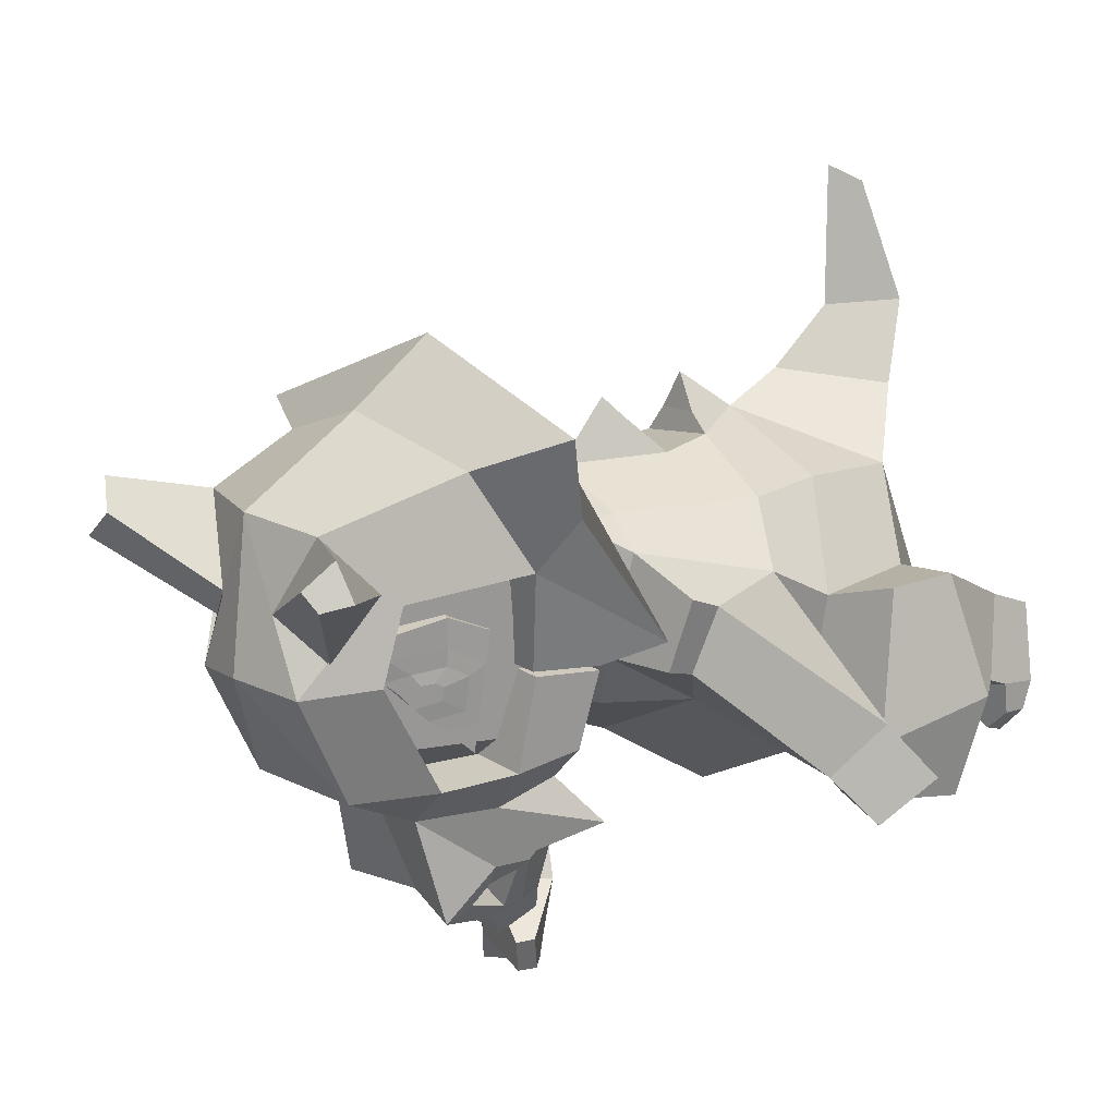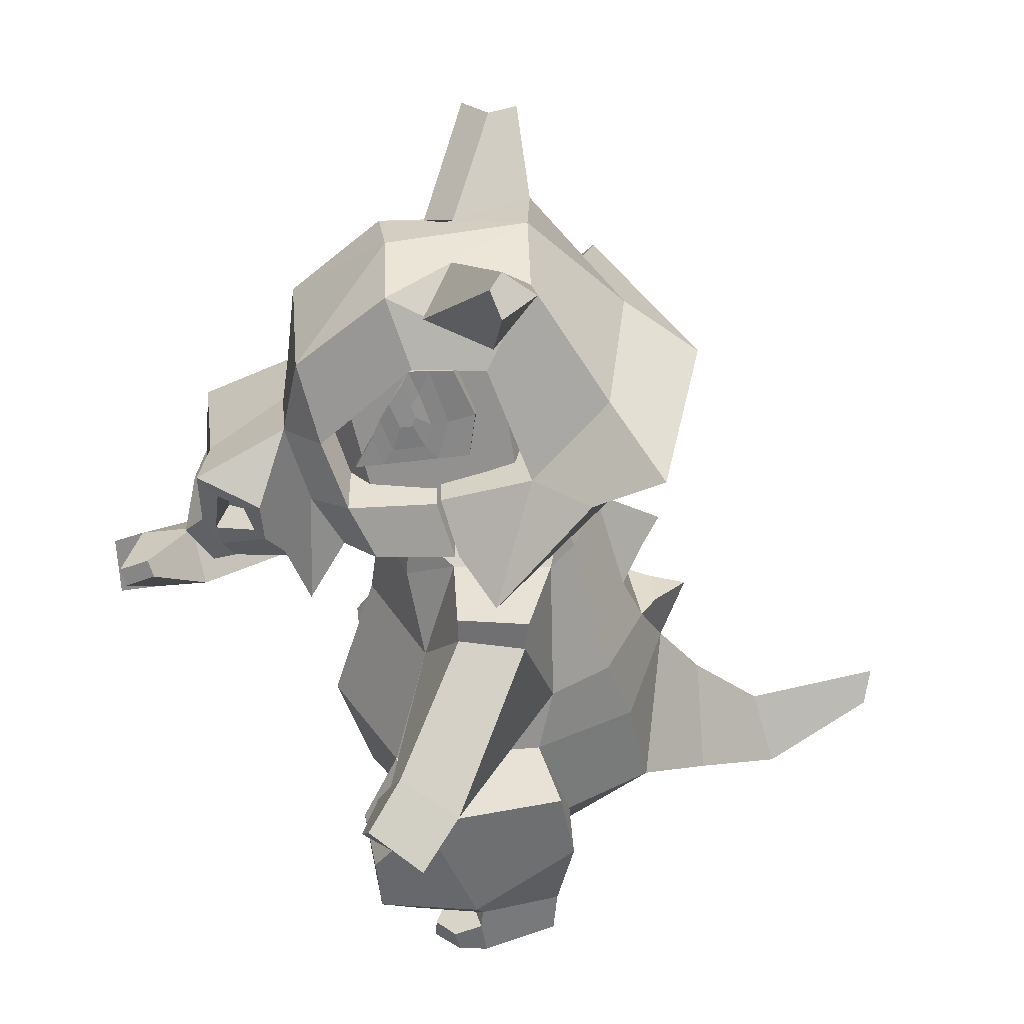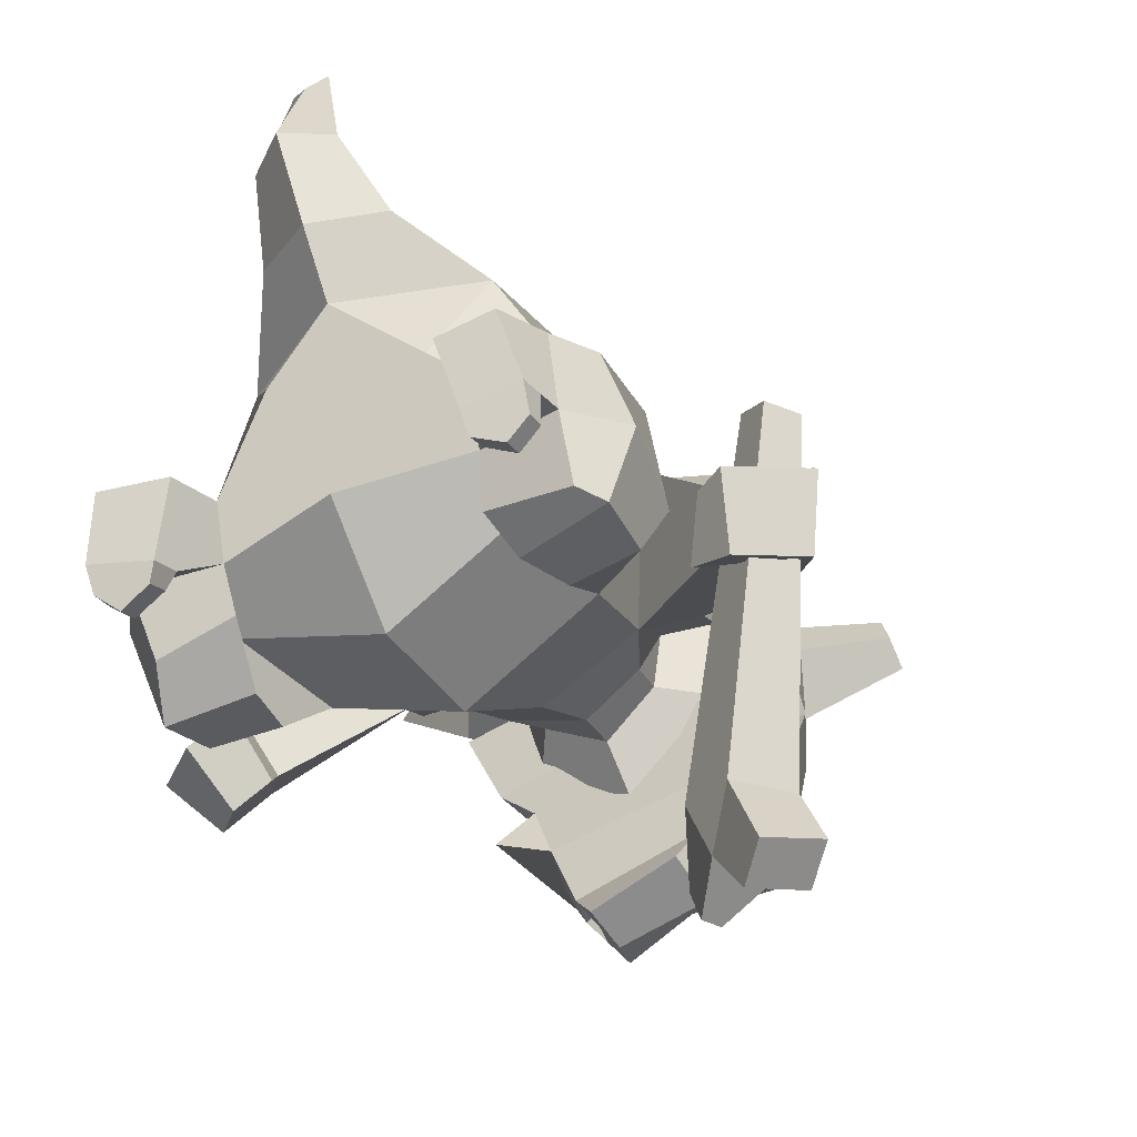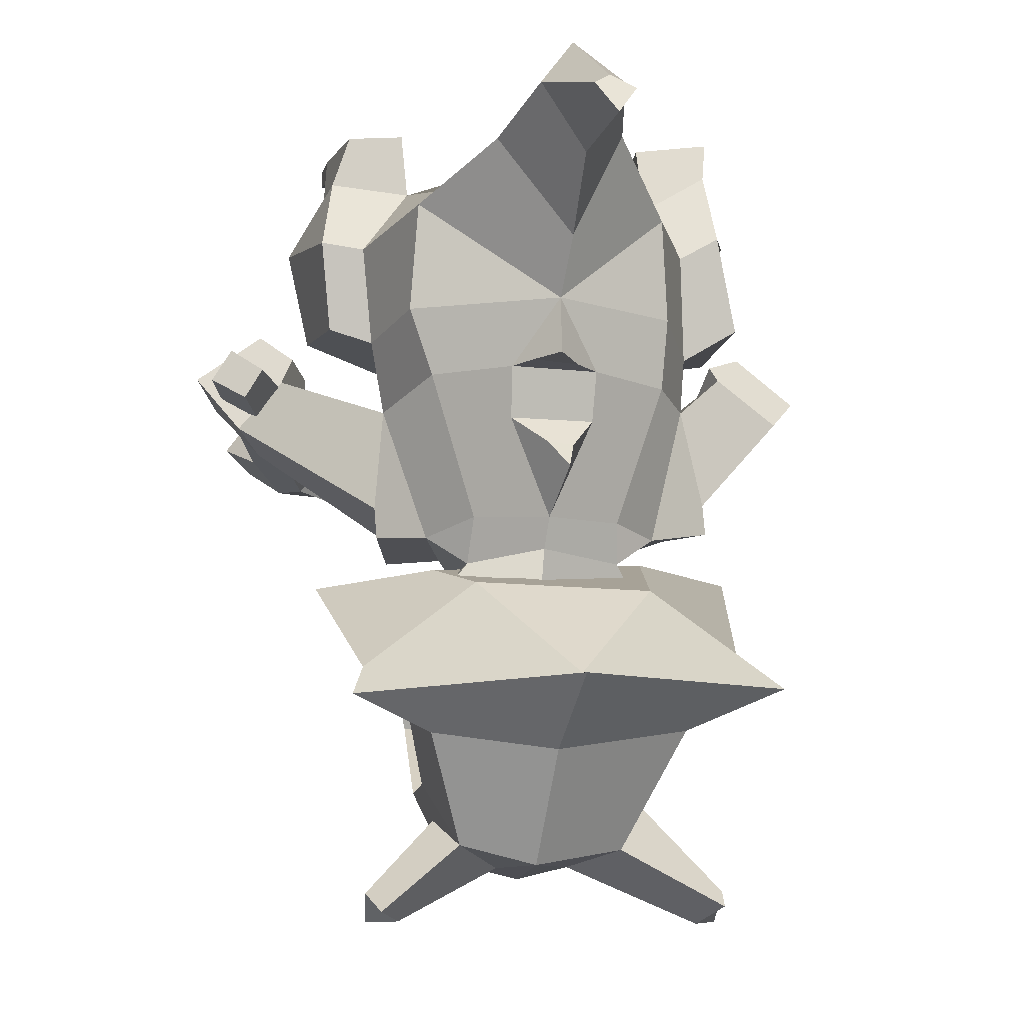
<metadata>
{"format":"obj","ext":"obj","renderer":"f3d","projection":"perspective","resolution":1024,"background":"white","views":[{"elev":-5.3,"azim":-132.9,"up":"+Z"},{"elev":39.6,"azim":-109.3,"up":"+Y"},{"elev":-22.3,"azim":27.3,"up":"+Z"},{"elev":74.8,"azim":176.1,"up":"+Z"}]}
</metadata>
<code>
v -0.06611 -0.05225 -0.1302
v 0.03325 -0.05298 -0.09186
v 0.0261 -0.07408 -0.114
v -0.04476 -0.0702 -0.1454
v -0.1166 -0.0222 -0.04721
v -0.1075 0.02484 -0.07069
v -0.1346 0.02913 -0.04673
v -0.1488 -0.01738 -0.02851
v -0.08977 -0.04608 -0.0873
v 0.04042 -0.04376 -0.04678
v -0.06605 0.03844 -0.1566
v -0.002961 0.01589 -0.1314
v -0.02559 0.07003 -0.0697
v -0.06798 0.0708 -0.0809
v -0.05784 -0.04362 -0.1402
v -0.09173 -0.01999 -0.1092
v 0.04571 -0.02363 -0.06199
v 0.04333 -0.04605 -0.1046
v 0.02439 0.07192 -0.05236
v 0.02942 0.139 -0.04215
v -0.0781 0.1408 -0.06926
v 0.04881 0.07116 -0.01985
v 0.02914 -0.02589 0.001712
v 0.05681 -0.02337 0.04207
v -0.1545 0.03034 0.02283
v -0.1876 -0.000958 0.02749
v 0.05017 -0.01937 -0.1217
v 0.05883 0.02875 -0.1175
v -0.001289 -0.01833 -0.1374
v 0.03592 -0.04262 -0.1408
v -0.05275 -0.01728 -0.1531
v -0.03682 -0.0388 -0.1657
v -0.1035 0.0236 -0.1138
v 0.06641 -0.06812 -0.02657
v 0.03822 0.02115 -0.02176
v 0.06284 0.01776 -0.07376
v -0.1282 -0.06275 -0.0813
v -0.1108 0.08192 -0.0606
v -0.09782 0.2025 0.001727
v -0.1361 0.1568 0.01062
v 0.05376 0.02826 0.01768
v -0.04084 0.2151 0.0196
v 0.04221 0.1418 0.05948
v 0.01844 0.1977 0.03185
v -0.1491 0.1699 0.07477
v -0.1267 0.2085 0.1138
v -0.1525 0.1529 0.06793
v 0.04491 0.03682 0.09471
v 0.06433 0.001716 0.1122
v -0.06103 -0.02244 -0.1439
v 0.06122 0.008562 -0.07936
v 0.04914 -0.01303 -0.0711
v -0.07734 0.02397 -0.1428
v -0.09392 0.02018 -0.1257
v -0.08717 -0.01211 -0.1163
v -0.0615 0.02449 -0.1315
v -0.0408 -0.01799 -0.127
v -0.07004 0.01828 -0.1097
v -0.07126 -0.008495 -0.1067
v 0.05899 0.01479 -0.09938
v 0.05054 -0.02597 -0.1046
v 0.04137 0.009992 -0.0806
v 0.0392 -0.01004 -0.07107
v 0.04008 0.01318 -0.09608
v 0.02998 -0.01986 -0.1039
v -0.0825 0.2131 0.06246
v -0.1157 0.1878 0.02693
v 0.03346 0.14 0.09444
v 0.004501 0.2018 0.1598
v 0.02555 0.1762 0.1283
v -0.1846 0.1219 0.1608
v -0.1891 0.06235 0.09342
v -0.05603 0.2188 0.136
v -0.07874 0.1389 0.2139
v 0.04306 0.06355 0.1581
v 0.02071 0.1184 0.2122
v -0.2655 0.09633 0.1779
v -0.2352 0.06101 0.1282
v -0.1032 0.09076 0.2729
v 0.07238 0.05914 0.1992
v 0.07912 0.08985 0.2474
v -0.1554 0.03423 0.02626
v 0.04474 0.03693 0.09532
v -0.09971 0.09075 0.2724
v -0.1638 0.008108 0.1792
v -0.2356 -0.02291 0.0466
v -0.1647 -0.0424 0.06268
v -0.1875 -0.001399 0.03079
v 0.1114 -0.02348 0.1321
v 0.01243 -0.03672 0.1183
v 0.06267 0.004373 0.1109
v -0.0233 0.2124 0.08301
v 0.01496 0.1856 0.06768
v -0.2097 0.2575 0.08919
v -0.1862 0.268 0.06904
v -0.2112 0.2422 0.06055
v -0.2029 0.2658 0.05366
v 0.05793 0.2571 0.1417
v 0.06948 0.2518 0.1707
v 0.08543 0.2544 0.1272
v 0.08263 0.2338 0.1487
v -0.02248 -0.002254 0.2078
v -0.003354 -0.04542 0.02949
v -0.01629 -0.03085 0.1564
v 0.02077 0.01434 0.1686
v 0.03673 -0.01754 0.02481
v -0.1005 -0.03591 0.01436
v -0.1219 -0.001379 -0.01636
v -0.1684 0.026 0.09187
v -0.1408 -0.02631 0.1369
v -0.04213 -0.04694 -0.008452
v -0.04764 -0.07021 0.00251
v 0.0006862 -0.07858 0.03177
v 0.009014 0.146 0.005602
v 0.004397 0.1667 0.1278
v -0.06457 0.147 0.1266
v -0.1118 0.1756 0.08402
v -0.06841 0.1412 -0.03679
v -0.01146 0.1209 -0.03942
v -0.02418 -0.02897 -0.06711
v -0.08025 -0.03369 0.1773
v -0.0756 -0.001418 0.1704
v -0.1081 -0.07893 0.008522
v -0.1399 -0.05469 0.04115
v -0.08599 -0.05712 0.1906
v -0.1432 -0.05828 0.1493
v -0.02435 -0.06494 0.1762
v 0.0168 -0.05788 0.1461
v -0.04994 -0.1363 -0.007856
v 0.02894 -0.1376 0.03824
v -0.1435 -0.1431 0.01237
v -0.1264 -0.1317 0.2031
v -0.1321 -0.1688 0.2202
v -0.1888 -0.1676 0.1656
v 0.002329 -0.1805 0.2056
v -0.06363 -0.1747 0.2321
v -0.05989 -0.1344 0.2209
v 0.04616 -0.1683 0.1485
v -0.05165 -0.2472 -0.04557
v 0.04894 -0.2416 0.02545
v -0.1732 -0.05002 0.1165
v -0.2079 -0.1636 0.1072
v 0.008323 -0.05775 0.06441
v 0.05387 -0.05727 0.06628
v 0.05852 -0.06546 0.1257
v -0.1632 -0.2419 -0.02313
v -0.2163 -0.2158 0.09162
v -0.197 -0.221 0.1856
v -0.1063 -0.2241 0.2512
v 0.01678 -0.2309 0.2283
v 0.05283 -0.2314 0.1476
v -0.06068 -0.3396 -0.01815
v 0.05201 -0.3246 0.0676
v -0.1942 -0.3174 0.009037
v -0.1981 -0.303 0.2032
v -0.2186 -0.2997 0.1205
v 0.004157 -0.3158 0.2437
v 0.05435 -0.3073 0.1723
v -0.08553 -0.3758 0.07498
v 0.02383 -0.3664 0.08796
v -0.1692 -0.3759 0.0398
v -0.154 -0.3563 0.1767
v -0.1924 -0.3548 0.09917
v -0.1047 -0.3583 0.2316
v -0.0275 -0.3573 0.1732
v 0.01488 -0.3645 0.1462
v 0.08738 -0.2439 0.1534
v 0.08914 -0.3181 0.1663
v -0.2224 -0.06156 0.07947
v -0.1884 -0.07095 0.02793
v -0.2225 -0.08839 0.07608
v -0.1925 -0.09096 0.02742
v -0.2547 -0.2267 -0.004706
v -0.3022 -0.1825 -0.009808
v 0.05418 -0.07873 0.06482
v 0.05882 -0.09111 0.128
v 0.1186 -0.2165 0.04545
v 0.1625 -0.1723 0.03685
v -0.2371 -0.1959 -0.04938
v -0.2656 -0.1601 -0.0489
v -0.2489 -0.2418 -0.01275
v -0.2773 -0.2558 -0.03925
v -0.3248 -0.2123 -0.0489
v 0.1347 -0.2191 0.09457
v 0.1733 -0.1795 0.09585
v 0.1181 -0.2406 0.032
v 0.1557 -0.2594 0.02768
v 0.1983 -0.2161 0.03404
v 0.1247 -0.2419 0.08649
v 0.2078 -0.2272 0.09266
v 0.1511 -0.2618 0.0922
v -0.2314 -0.2123 -0.05861
v -0.2876 -0.1894 -0.08395
v -0.2557 -0.2243 -0.08161
v -0.263 -0.2382 0.09556
v -0.2426 -0.2468 -0.02283
v -0.2532 -0.3189 0.1123
v -0.2467 -0.3816 0.09975
v -0.1917 -0.398 0.03041
v -0.1894 -0.4277 0.02753
v -0.1903 -0.4136 0.09414
v -0.1652 -0.301 -0.05516
v -0.1587 -0.3451 -0.04587
v -0.2666 -0.346 0.01621
v -0.2395 -0.3844 0.03095
v 0.1124 -0.2612 0.06713
v 0.1229 -0.3328 0.09829
v 0.1146 -0.3109 0.01977
v 0.1151 -0.3582 0.03539
v 0.01648 -0.418 0.1489
v 0.04054 -0.4228 0.09054
v 0.03904 -0.3981 0.09093
v 0.07817 -0.3732 0.159
v 0.09009 -0.3806 0.09747
v -0.2404 -0.4018 0.02854
v -0.2519 -0.415 0.09441
v -0.2435 -0.4312 0.03277
v 0.06122 -0.4137 0.1624
v 0.08727 -0.3996 0.1007
v 0.08445 -0.4185 0.1039
v 0.05905 -0.3048 0.007083
v 0.04566 -0.3499 0.01263
v 0.03086 -0.3733 0.03944
v 0.1019 -0.3817 0.04035
v -0.2229 -0.3041 -0.06293
v -0.2295 -0.3499 -0.06031
v -0.2168 -0.3818 -0.02458
v -0.1596 -0.3723 0.001702
v 0.04872 -0.4237 0.06849
v 0.04878 -0.4057 0.06883
v -0.2355 -0.4303 0.009548
v -0.233 -0.4123 0.006051
v -0.1893 -0.4312 0.009085
v -0.2123 -0.4302 -0.006259
v -0.1916 -0.4098 0.01212
v -0.2131 -0.413 -0.005417
v 0.09062 -0.421 0.07682
v 0.07585 -0.4237 0.05892
v 0.09149 -0.407 0.07451
v 0.07611 -0.4077 0.05781
v -0.08814 -0.1106 0.2266
v -0.1038 -0.0841 0.2442
v -0.08079 -0.1737 0.2487
v -0.1165 -0.1699 0.2397
v -0.1187 -0.2642 0.2849
v -0.1654 -0.3503 0.2761
v -0.0631 -0.3442 0.3026
v -0.1015 -0.3984 0.2744
v -0.1311 -0.3112 0.3409
v -0.1662 -0.3649 0.3478
v -0.09893 -0.3623 0.3649
v -0.1269 -0.3991 0.3547
v -0.1514 -0.2945 0.4516
v -0.1671 -0.318 0.4392
v -0.1352 -0.3208 0.4481
v -0.1477 -0.3329 0.4337
v -0.1031 -0.1703 0.2734
v -0.1083 -0.1053 0.229
v 0.1494 -0.2583 -0.1274
v 0.1717 -0.2324 0.149
v 0.1897 -0.2088 0.1447
v 0.1817 -0.216 -0.1299
v 0.1038 -0.2251 -0.1293
v 0.138 -0.1843 -0.1313
v 0.1619 -0.1904 0.1484
v 0.1459 -0.2123 0.153
v 0.1287 -0.2383 -0.1712
v 0.1613 -0.1963 -0.175
v 0.2109 -0.2416 -0.1716
v 0.18 -0.28 -0.1761
v 0.09908 -0.179 -0.1824
v 0.1158 -0.1964 -0.2067
v 0.09134 -0.1931 -0.1793
v 0.1074 -0.2104 -0.2041
v 0.1911 -0.2241 -0.1984
v 0.1611 -0.2621 -0.2023
v -0.1067 0.0471 -0.03128
v -0.08826 0.04329 -0.023
v -0.09057 0.1294 0.0272
v -0.1073 0.1336 0.01608
v -0.1069 0.07407 -0.01652
v -0.1423 0.06383 0.05576
v -0.1361 0.0989 0.06316
v -0.1187 0.09283 0.07223
v -0.1239 0.06002 0.06403
v -0.1152 0.05112 -0.01037
v -0.1326 0.05924 0.03188
v -0.1055 0.1345 0.05727
v -0.1239 0.1383 0.04899
v -0.115 0.1358 0.0313
v -0.1067 0.09052 -0.009446
v -0.1295 0.09232 0.04223
v -0.1151 0.1146 0.02255
v -0.1246 0.0893 0.02913
v -0.1268 0.06975 0.02325
v -0.1161 0.06429 -0.001354
v -0.1071 0.1213 0.01013
v -0.1077 0.1051 -0.001441
v -0.1152 0.1055 0.01493
v -0.1192 0.09547 0.01734
v -0.1201 0.08772 0.0149
v -0.1155 0.08554 0.00524
v 0.02747 0.07044 0.0186
v 0.0169 0.1305 0.04837
v -0.003234 0.1274 0.05098
v 0.01189 0.04056 0.004437
v 0.03225 0.04322 0.005121
v 0.006573 0.05715 0.09837
v 0.000106 0.09035 0.1036
v 0.02009 0.0953 0.1032
v 0.02693 0.05981 0.09905
v 0.02839 0.05526 0.07328
v 0.03097 0.04721 0.02769
v 0.01722 0.1326 0.06543
v 0.01758 0.135 0.08525
v -0.002782 0.1323 0.08457
v 0.02513 0.08701 0.02496
v 0.02295 0.08865 0.08139
v 0.01998 0.1113 0.05752
v 0.02417 0.08564 0.06747
v 0.02766 0.06587 0.06307
v 0.02856 0.06049 0.03624
v 0.02335 0.1016 0.03267
v 0.01865 0.1181 0.04289
v 0.02285 0.102 0.05065
v 0.02483 0.09184 0.05453
v 0.0263 0.084 0.05271
v 0.02633 0.08188 0.04201
o group2089373109
g mesh2089373109
f 4 3 2 1
f 8 7 6 5
f 2 10 9 1
f 14 13 12 11
f 9 16 15 1
f 18 17 10 2
f 21 20 19 13 14
f 20 22 19
f 24 8 5 23
f 26 25 7 8
f 29 12 28 27
f 3 30 27 18 2
f 30 32 31 29 27
f 32 4 1 15 31
f 32 30 3 4
f 33 14 11
f 17 36 19 35 34 10
f 37 5 6
f 35 23 34
f 10 23 5 9
f 5 37 9
f 10 34 23
f 40 39 21 38
f 41 22 38 7
f 39 42 21
f 44 43 22 20
f 43 40 38 22
f 47 46 45 39 40
f 25 48 41 7
f 48 49 24 41
f 49 26 8 24
f 49 48 25 26
f 50 31 15
f 33 16 9 37 6 14
f 52 51 36 17
f 36 28 19
f 29 31 11 12
f 13 19 28 12
f 50 53 11 31
f 53 54 33 11
f 54 55 16 33
f 55 50 15 16
f 57 56 53 50
f 56 58 54 53
f 58 59 55 54
f 59 57 50 55
f 51 60 28 36
f 60 61 27 28
f 61 18 27
f 61 52 17 18
f 63 62 51 52
f 62 64 60 51
f 64 65 61 60
f 65 63 52 61
f 67 66 39
f 70 69 68 43 44
f 68 47 40 43
f 72 71 46 47
f 71 74 73 46
f 76 75 68 69
f 75 72 47 68
f 78 77 71 72
f 77 79 74 71
f 81 80 75 76
f 83 82 72 75
f 85 84 79 77 78
f 86 78 72
f 86 88 87 85 78
f 89 75 80
f 91 90 87 88 82 83
f 41 24 23 35
f 7 38 14 6
f 73 92 44 42
f 74 76 69 73
f 38 21 14
f 22 41 35 19
f 79 84 81 76 74
f 42 44 20
f 42 20 21
f 66 73 42 39
f 93 70 44
f 46 73 66
f 92 73 69
f 95 94 46 66
f 94 96 45 46
f 96 94 95 97
f 99 98 92 69
f 98 100 93 92
f 98 99 101 100
f 96 97 67 45
f 101 99 69 70
f 67 39 45
f 67 97 95 66
f 93 100 101 70
f 93 44 92
f 72 82 88 86
f 89 91 83 75
f 85 102 84
f 102 80 81 84
f 90 89 80 102
f 87 90 102 85
f 89 90 91
f 59 58 56 57
f 65 64 62 63
o group1518070955
g mesh1518070955
f 106 105 104 103
f 110 109 108 107
f 113 112 111 103
f 119 118 117 116 115 114
f 111 120 106 103
f 105 122 121 104
f 120 108 118 119
f 122 109 110 121
f 109 117 118 108
f 122 116 117 109
f 105 115 116 122
f 106 114 115 105
f 120 119 114 106
f 120 111 107 108
f 112 123 107 111
f 123 124 107
f 126 125 121 110
f 125 127 104 121
f 127 128 104
f 131 124 123
f 134 133 132 125 126
f 137 136 135 127 125
f 135 138 128 127
f 142 134 126 141
f 145 144 143 128
f 141 126 110
f 128 143 103 104
f 146 147 142 131
f 147 148 134 142
f 148 149 133 134
f 149 150 135 136
f 150 151 138 135
f 151 140 130 138
f 156 155 148 147
f 155 149 148
f 157 150 149
f 157 158 151 150
f 163 162 155 156
f 162 164 155
f 164 165 157
f 165 166 158 157
f 168 167 151 158
f 166 165 164 162 163 161 159 160
f 170 169 141 124
f 130 113 143
f 169 171 142 141
f 172 170 124 131
f 172 171 169 170
f 174 173 142 171
f 144 175 130 143
f 176 145 128 138
f 176 175 144 145
f 178 177 130 175
f 173 179 131 142
f 179 180 172 131
f 180 174 171 172
f 183 182 181 173 174
f 177 184 138 130
f 184 185 176 138
f 185 178 175 176
f 188 187 186 177 178
f 186 189 184 177
f 189 191 190 185 184
f 190 188 178 185
f 190 191 187 188
f 186 187 191 189
f 181 192 179 173
f 192 194 193 180 179
f 193 183 174 180
f 193 194 182 183
f 181 182 194 192
f 143 113 103
f 124 141 110 107
f 196 195 147 146
f 195 197 156 147
f 197 198 163 156
f 201 200 199 161 163
f 203 202 146 154
f 205 198 197 204
f 167 206 140 151
f 209 208 206 207
f 212 211 210 166 160
f 213 168 158 166
f 213 214 207 168
f 199 215 205 161
f 215 217 216 198 205
f 216 201 163 198
f 216 217 200 201
f 210 218 213 166
f 218 220 219 214 213
f 219 212 160 214
f 220 218 210 211
f 197 195 196 204
f 207 206 167 168
f 208 221 140 206
f 221 222 153 140
f 222 223 160 153
f 223 224 214 160
f 224 209 207 214
f 224 223 222 209
f 202 225 196 146
f 225 226 204 196
f 226 227 205 204
f 227 228 161 205
f 228 203 154 161
f 228 227 226 203
f 222 221 208 209
f 226 225 202 203
f 242 241 137 125
f 244 243 136 133
f 132 133 136 137
f 246 245 149 155
f 245 247 157 149
f 247 248 164 157
f 248 246 155 164
f 250 249 245 246
f 249 251 247 245
f 251 252 248 247
f 252 250 246 248
f 254 253 249 250
f 253 255 251 249
f 255 256 252 251
f 256 254 250 252
f 256 255 253 254
f 243 257 149 136
f 257 244 133 149
f 257 243 244
f 241 258 132 137
f 258 242 125 132
f 258 241 242
f 130 129 112 113
f 129 131 123 112
f 140 139 129 130
f 139 146 131 129
f 153 152 139 140
f 152 154 146 139
f 160 159 152 153
f 159 161 154 152
f 230 229 211 212
f 232 231 217 215
f 231 234 233 200 217
f 233 235 199 200
f 235 236 232 215 199
f 236 234 231 232
f 229 238 237 220 211
f 237 239 219 220
f 239 240 230 212 219
f 240 238 229 230
f 240 239 237 238
f 236 235 233 234
o group1868352797
g mesh1868352797
f 262 261 260 259
f 266 265 264 263
f 260 266 263 267 259
f 268 264 265 261 262
f 270 269 262 259
f 261 265 266 260
f 272 271 264 268
f 271 273 263 264
f 273 274 267 263
f 274 272 268 267
f 274 273 271 272
f 269 275 268 262
f 275 276 267 268
f 276 270 259 267
f 276 275 269 270
o group1156846795
g mesh1156846795
f 281 280 279 278 277
f 285 284 283 282
f 278 285 282 287 286 277
f 290 289 288 279 280
f 286 281 277
f 279 288 284 285 278
f 284 288 289 283
f 291 280 281
f 292 283 289 290
f 292 287 282 283
f 298 297 280 291
f 302 301 300 299 297 298
f 293 290 280
f 293 294 292 290
f 294 295 287 292
f 295 296 286 287
f 296 291 281 286
f 297 299 293 280
f 299 300 294 293
f 300 301 295 294
f 301 302 296 295
f 302 298 291 296
o group705226761
g mesh705226761
f 307 306 305 304 303
f 311 310 309 308
f 307 313 312 311 308 306
f 304 305 316 315 314
f 307 303 313
f 306 308 309 316 305
f 310 315 316 309
f 303 304 317
f 314 315 310 318
f 310 311 312 318
f 317 304 324 323
f 323 324 325 326 327 328
f 304 314 319
f 314 318 320 319
f 318 312 321 320
f 312 313 322 321
f 313 303 317 322
f 304 319 325 324
f 319 320 326 325
f 320 321 327 326
f 321 322 328 327
f 322 317 323 328

</code>
